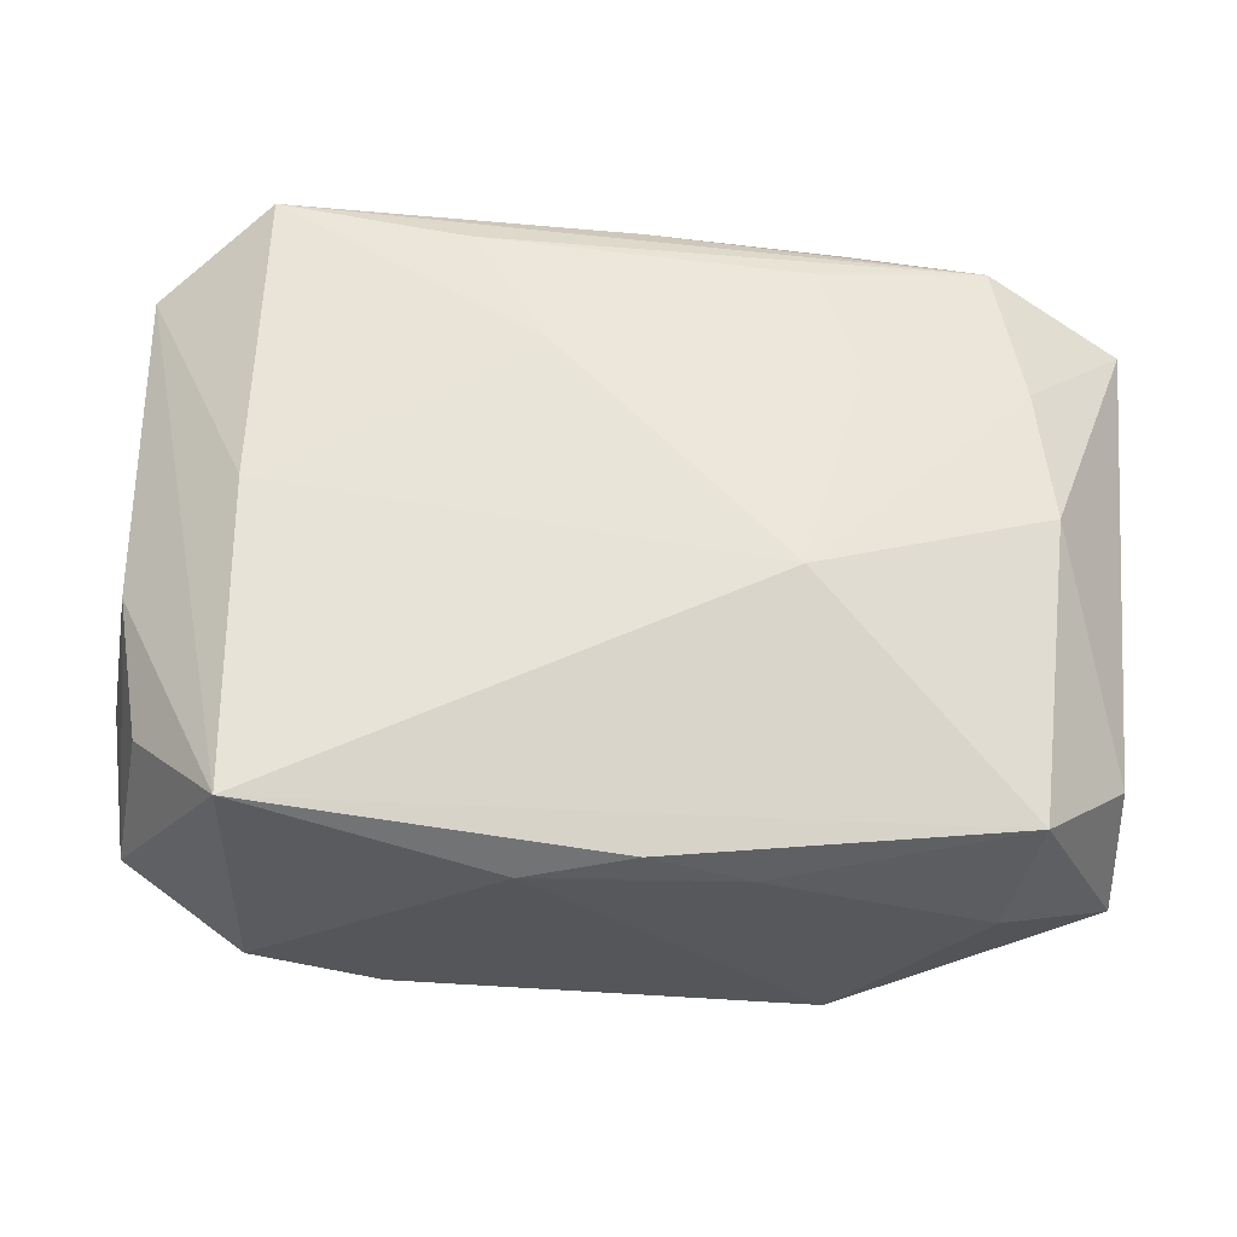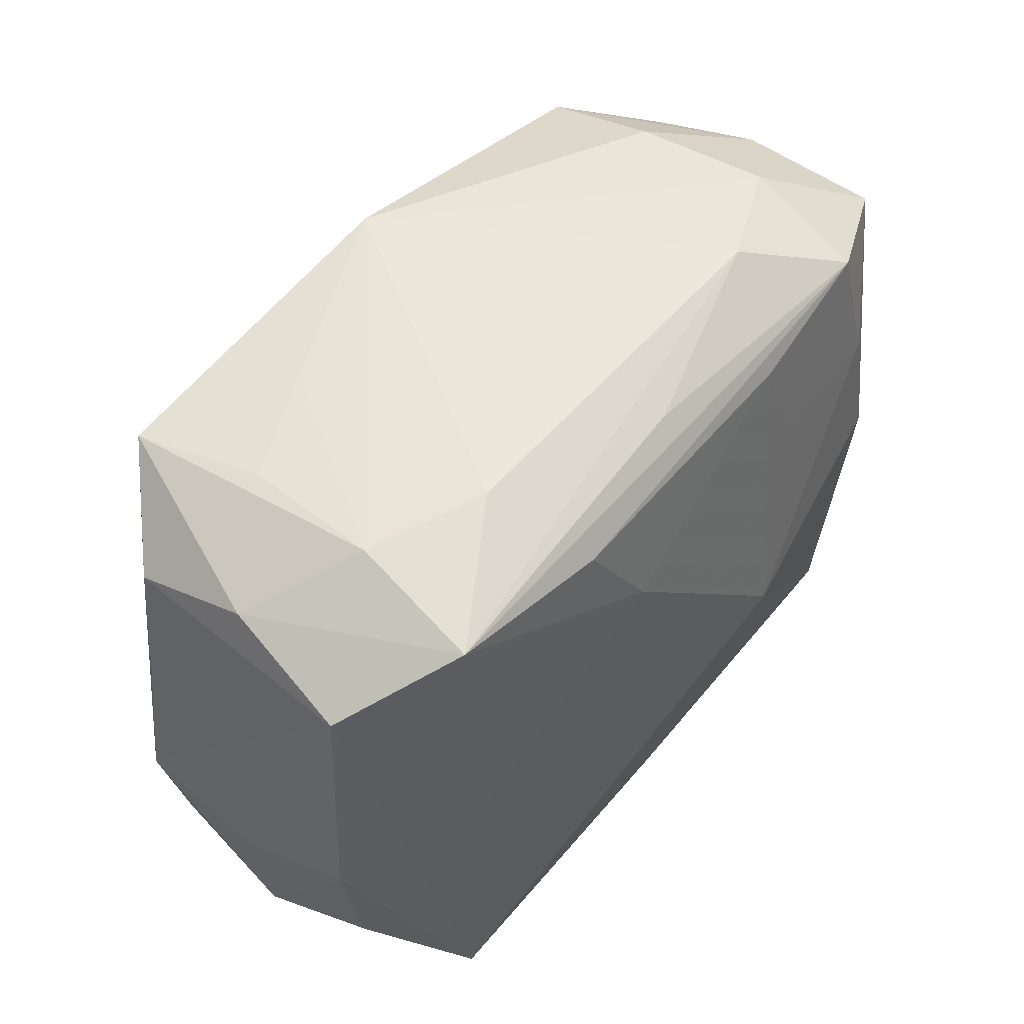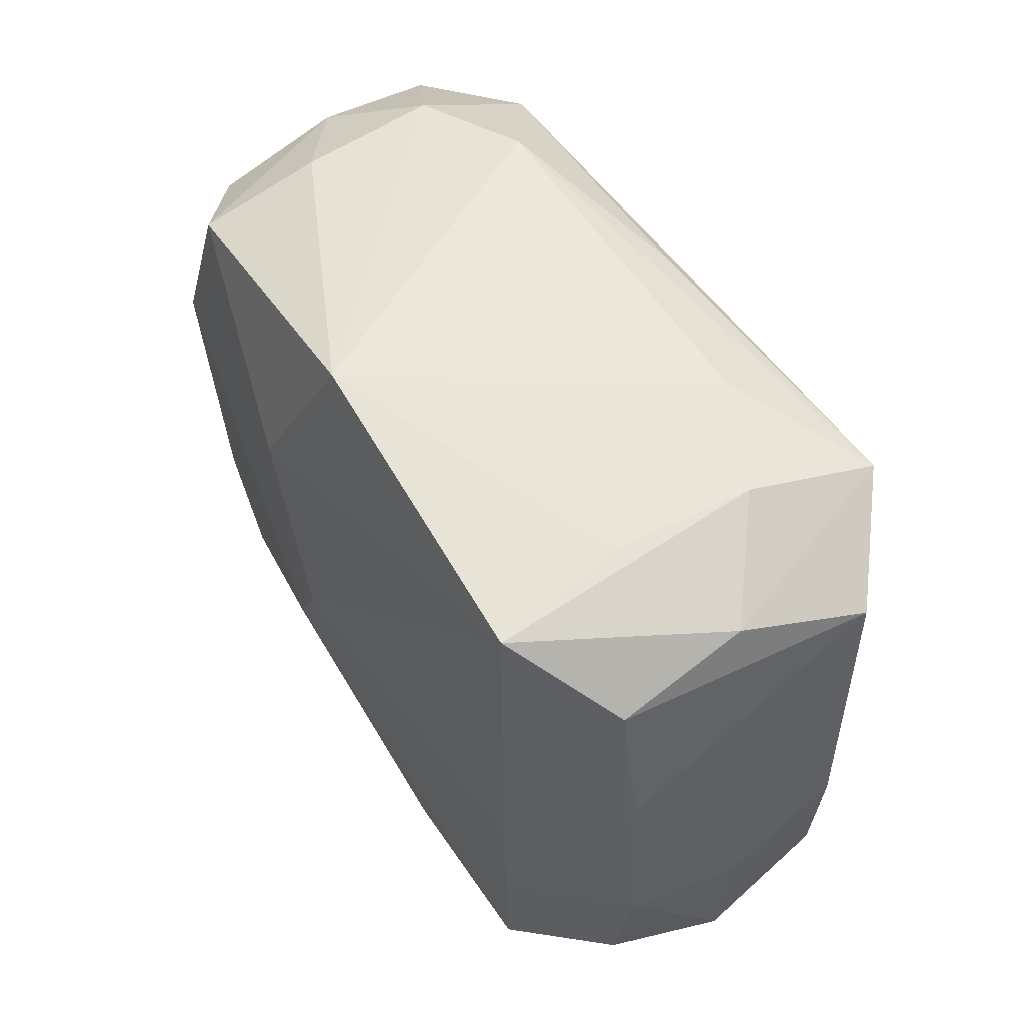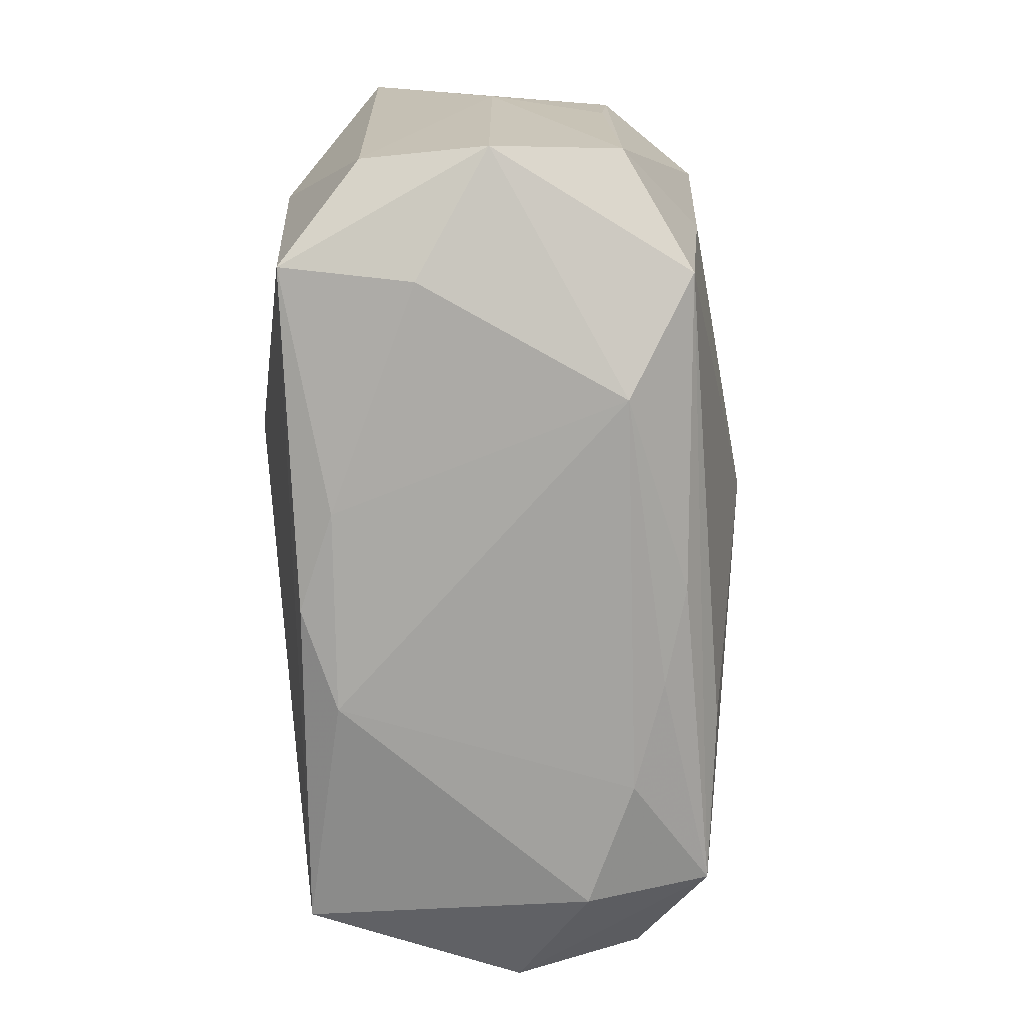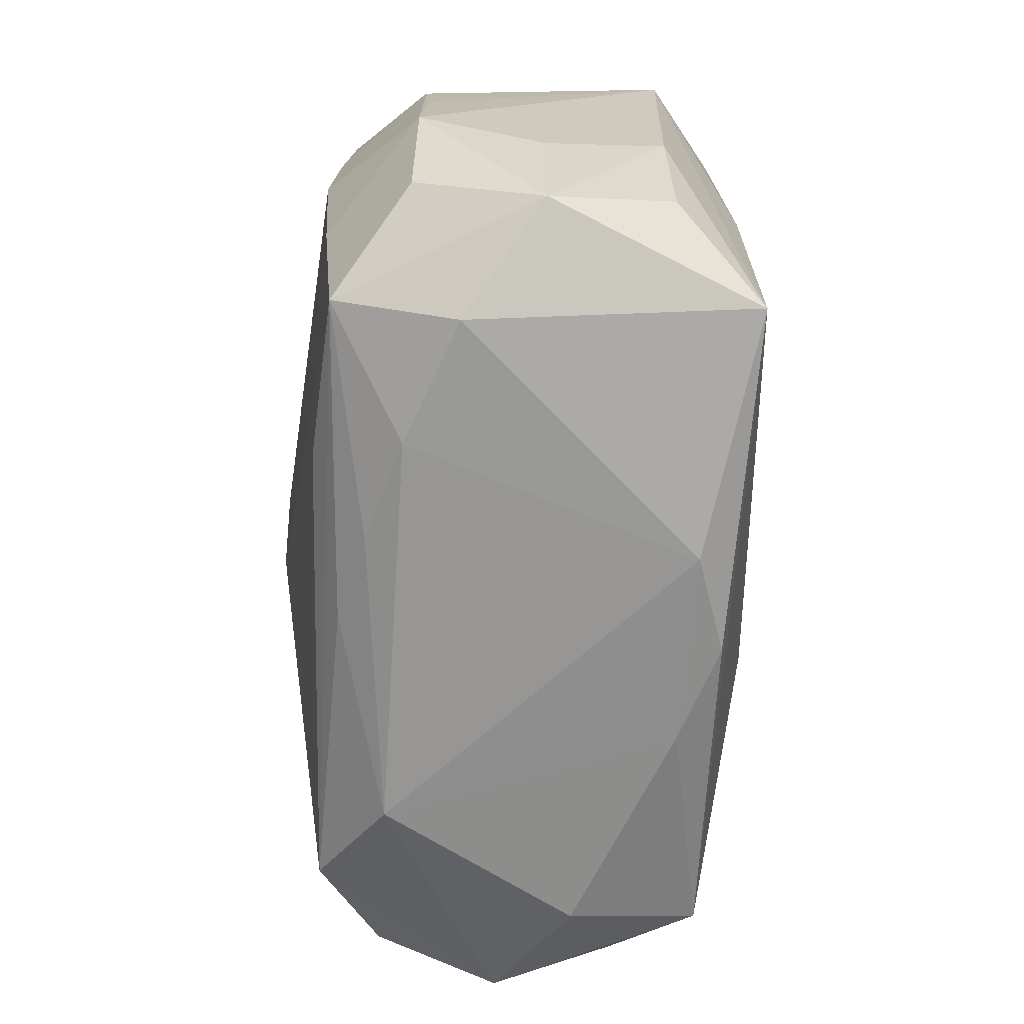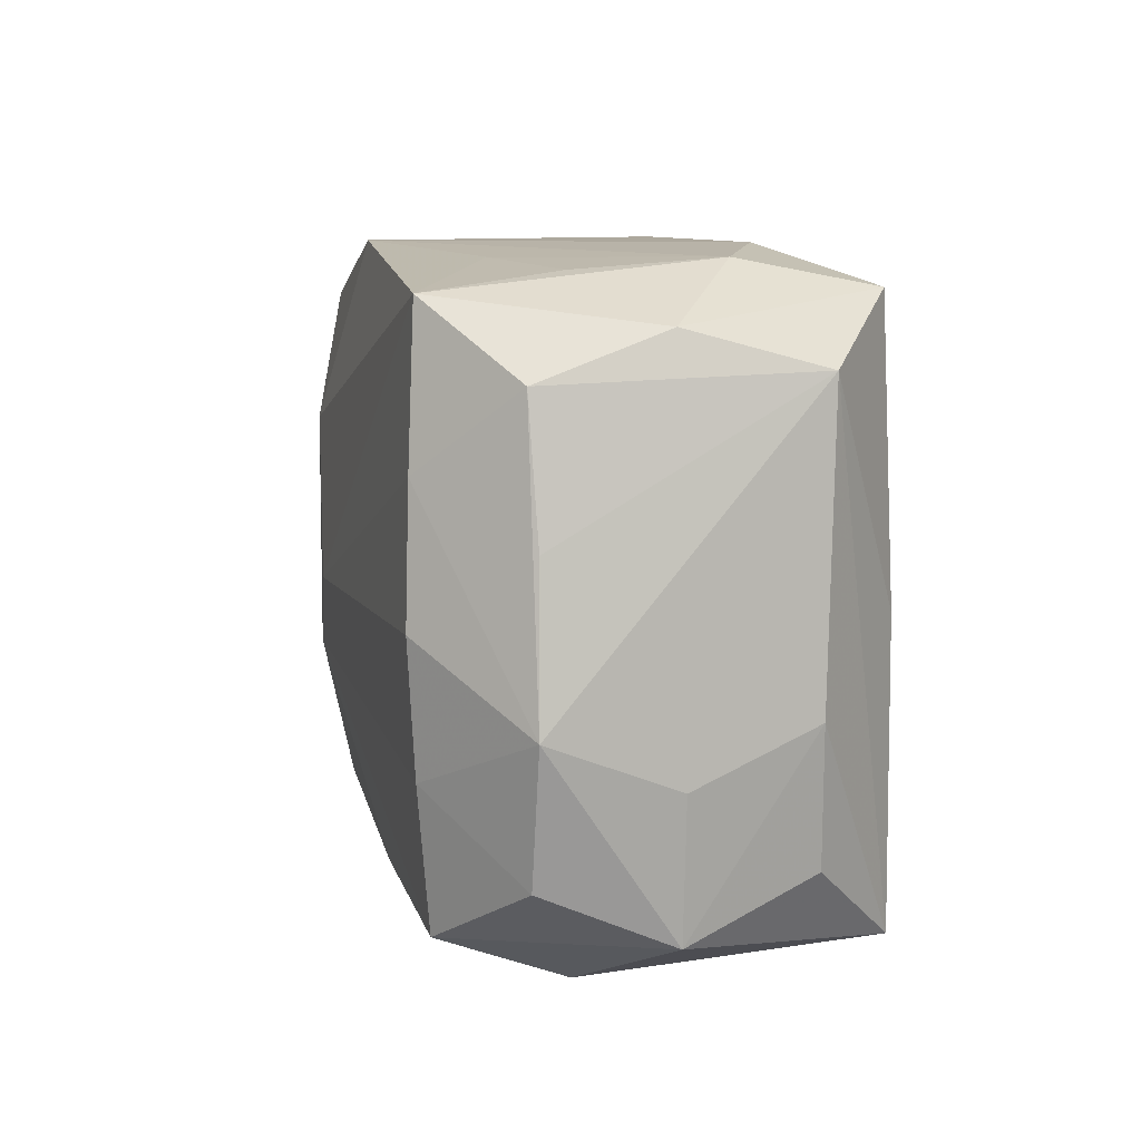
<metadata>
{"format":"obj","ext":"obj","renderer":"f3d","projection":"perspective","resolution":1024,"background":"white","views":[{"elev":-27.1,"azim":179.2,"up":"+Y"},{"elev":52.3,"azim":133.8,"up":"+Y"},{"elev":51.0,"azim":64.9,"up":"+Y"},{"elev":-73.9,"azim":-83.0,"up":"+Y"},{"elev":-66.7,"azim":91.6,"up":"+Y"},{"elev":8.7,"azim":83.3,"up":"+Y"}]}
</metadata>
<code>
v 0.03483 -0.005449 0.0065
v 0.03249 -0.01559 0.00676
v 0.03202 -0.005155 -0.01188
v 0.006541 -0.02472 -0.01319
v 0.02301 0.02297 0.003495
v -0.001579 -0.005243 0.01909
v 0.02279 0.02376 -0.007191
v 0.03348 -0.009112 -0.002881
v 0.01379 0.02455 -0.01026
v -0.0347 0.01673 -0.006897
v -0.03128 0.005178 0.01181
v -0.02182 -0.02012 0.01639
v 0.02704 -0.009564 0.01365
v 0.001314 -0.02182 0.01343
v -0.02708 0.00969 -0.01331
v -0.02254 0.01995 0.0169
v -0.001167 -0.02402 -0.01491
v 0.03343 0.005996 0.006338
v 0.01578 -0.02388 0.00783
v -0.03151 0.01914 0.003021
v -0.02296 0.02275 0.007617
v -0.03262 -0.02056 0.002895
v 0.001007 0.02455 0.01541
v -0.008237 -0.02428 -0.01158
v 0.02539 -0.0203 0.0127
v -0.005544 0.01121 0.01903
v -0.0342 -0.0002683 0.003149
v 0.02596 0.02161 0.01347
v -0.02466 0.02354 -0.003061
v -0.02506 0.02007 -0.01218
v -0.01582 0.01032 -0.01513
v 0.0272 0.01022 0.01396
v 0.0149 0.02362 0.007932
v -0.02485 0.009727 0.01863
v -0.03077 -0.01629 0.01238
v -0.02604 -0.02136 -0.01314
v -0.001514 0.02237 -0.01339
v 0.03154 0.01697 -0.01248
v -0.01628 0.02455 -0.007717
v -0.02343 -0.009761 0.01758
v -0.03087 0.01559 0.0125
v -0.02824 -9.834e-05 -0.014
v -0.01409 -0.02459 0.01062
v 0.008117 -0.02307 0.01098
v 0.02326 0.0218 -0.01733
v -0.013 0.01849 -0.01442
v 0.01295 -0.01849 0.01483
v 0.03077 0.01967 -0.00248
v 0.03192 0.01618 0.006911
v 0.02419 0.0004422 -0.018
v 0.03228 -0.01954 -0.002834
v 0.03046 -0.0153 -0.01213
v -0.02419 -0.02379 -0.003368
v 0.02475 -0.02362 0.003369
v 0.004905 0.01103 -0.01774
v -0.01127 -0.005652 -0.01806
v 0.001582 -2.038e-05 0.01903
v -0.03235 -0.01613 -0.006691
v 0.02429 -0.02147 -0.01806
v 0.01008 0.01945 -0.01708
v 0.02798 0.0002699 0.01424
f 27 10 58
f 39 23 9
f 9 45 39
f 27 58 22
f 50 59 56
f 45 38 50
f 50 38 59
f 41 10 27
f 29 23 39
f 23 16 26
f 26 28 23
f 55 60 45
f 55 50 56
f 45 50 55
f 45 60 30
f 30 15 10
f 30 29 39
f 10 29 30
f 43 22 53
f 56 59 36
f 36 22 58
f 36 53 22
f 59 51 54
f 54 51 25
f 21 16 23
f 23 29 21
f 6 40 12
f 12 22 43
f 6 26 34
f 34 40 6
f 34 26 16
f 16 41 34
f 27 22 35
f 22 12 35
f 35 12 40
f 35 34 41
f 40 34 35
f 23 28 33
f 28 5 33
f 45 9 7
f 7 33 5
f 7 5 28
f 7 9 23
f 23 33 7
f 39 45 37
f 37 30 39
f 45 30 37
f 60 55 46
f 46 30 60
f 46 55 56
f 59 54 4
f 42 15 56
f 56 36 42
f 10 15 42
f 42 58 10
f 42 36 58
f 2 51 1
f 25 51 2
f 59 38 3
f 19 54 25
f 43 4 19
f 19 4 54
f 1 61 13
f 13 2 1
f 25 2 13
f 6 25 13
f 32 49 28
f 32 61 1
f 1 49 32
f 1 38 18
f 18 49 1
f 38 49 18
f 20 41 16
f 16 21 20
f 10 41 20
f 20 29 10
f 20 21 29
f 47 25 6
f 6 12 47
f 47 12 25
f 14 12 43
f 25 12 14
f 11 41 27
f 27 35 11
f 11 35 41
f 48 7 28
f 28 49 48
f 48 49 38
f 48 38 45
f 45 7 48
f 56 15 31
f 31 46 56
f 15 30 31
f 30 46 31
f 53 36 24
f 43 53 24
f 24 4 43
f 52 51 59
f 59 3 52
f 52 3 51
f 1 51 8
f 51 3 8
f 8 38 1
f 8 3 38
f 28 26 57
f 57 32 28
f 57 26 6
f 61 32 57
f 6 13 57
f 57 13 61
f 44 19 25
f 25 14 44
f 43 19 44
f 44 14 43
f 17 24 36
f 4 24 17
f 17 36 59
f 59 4 17

</code>
